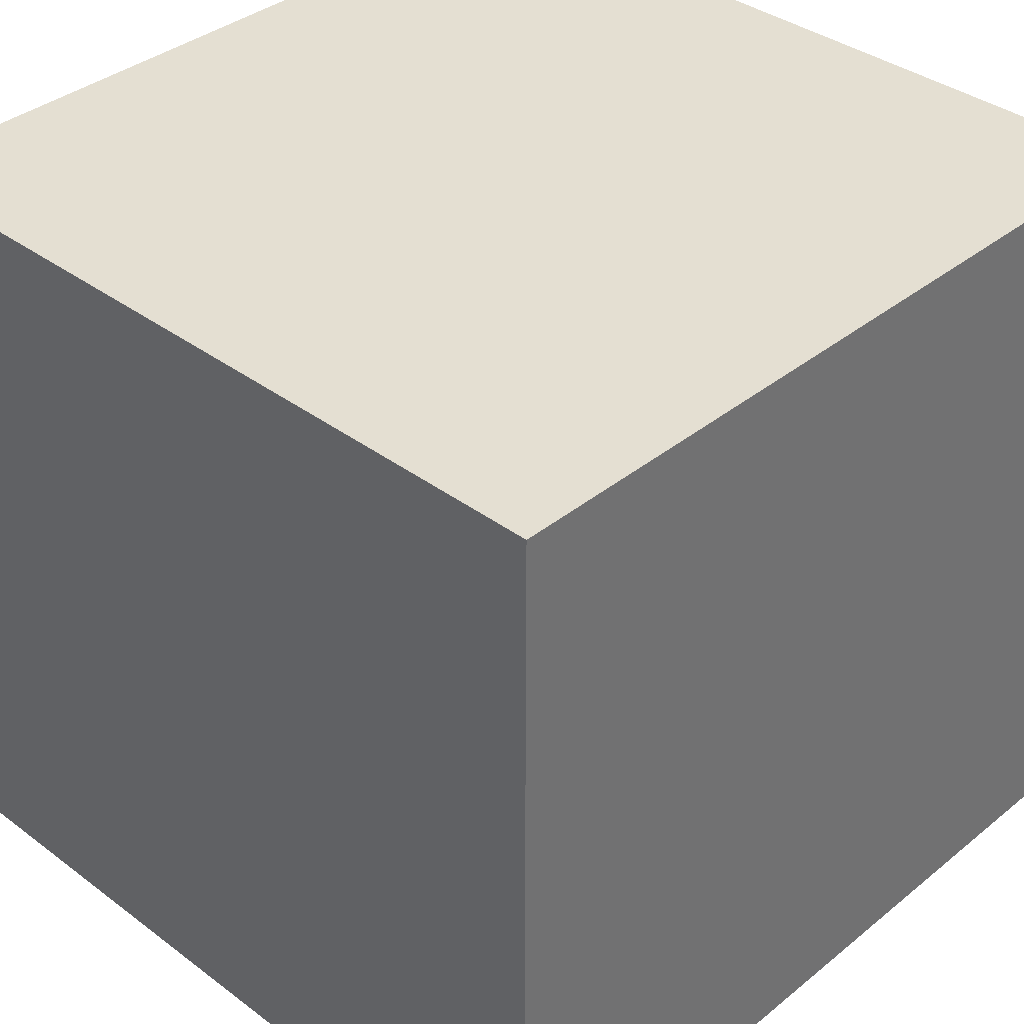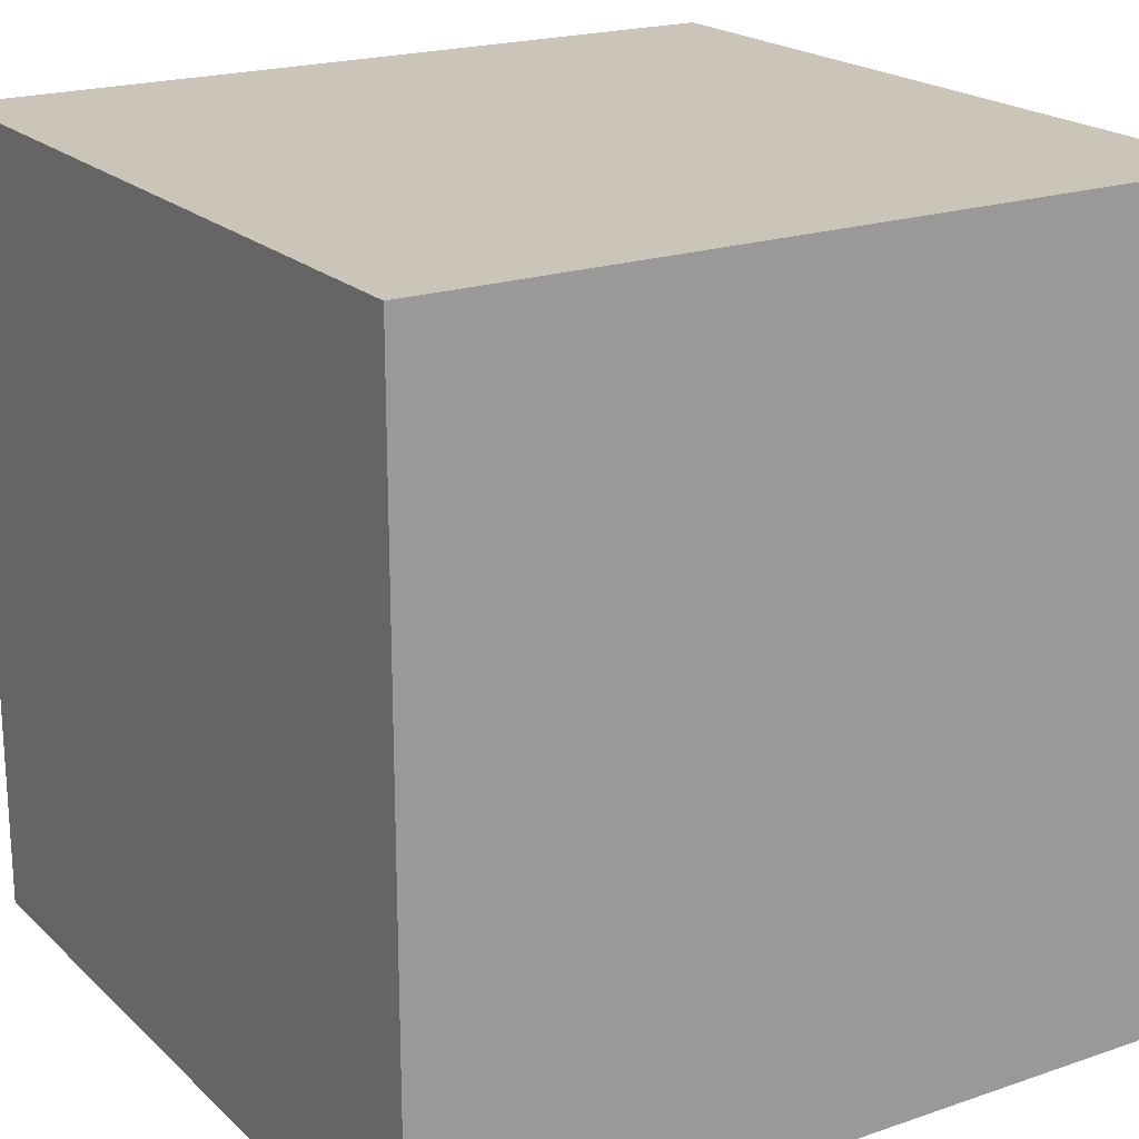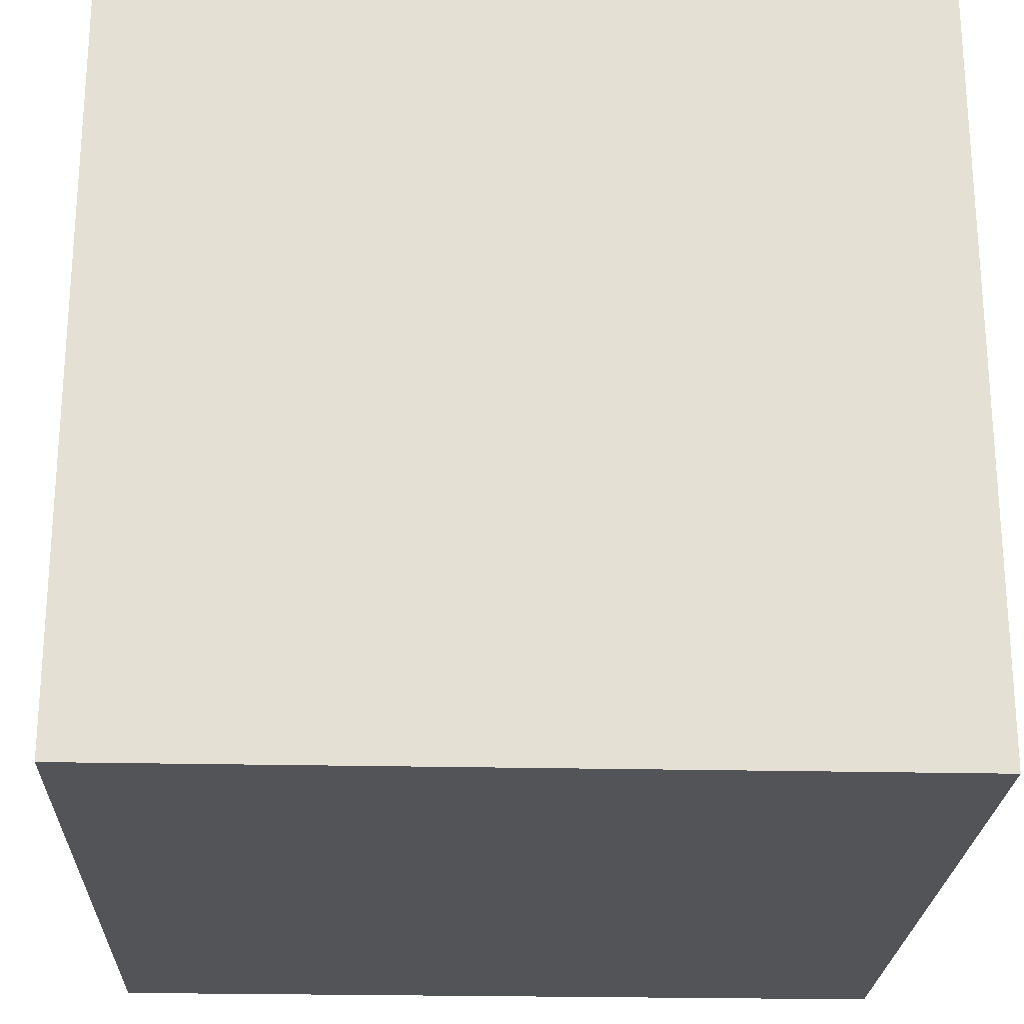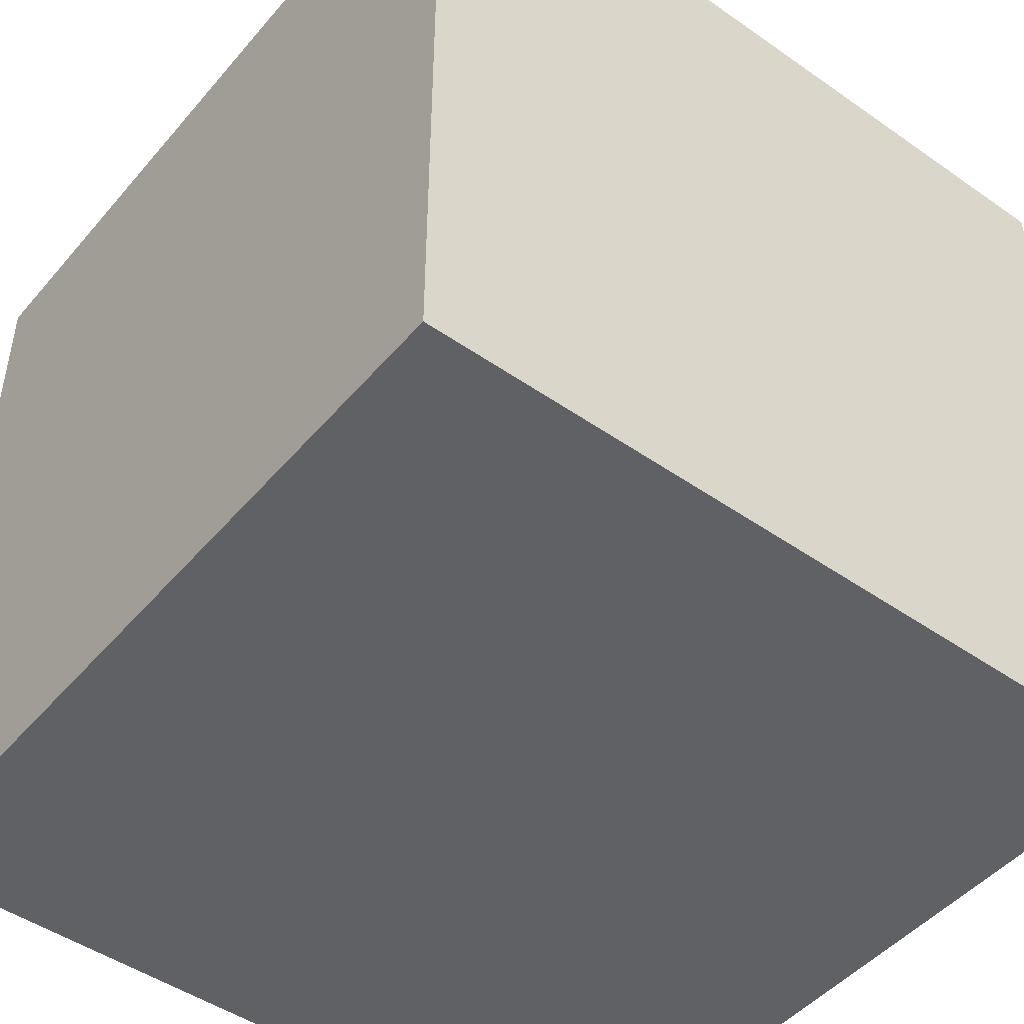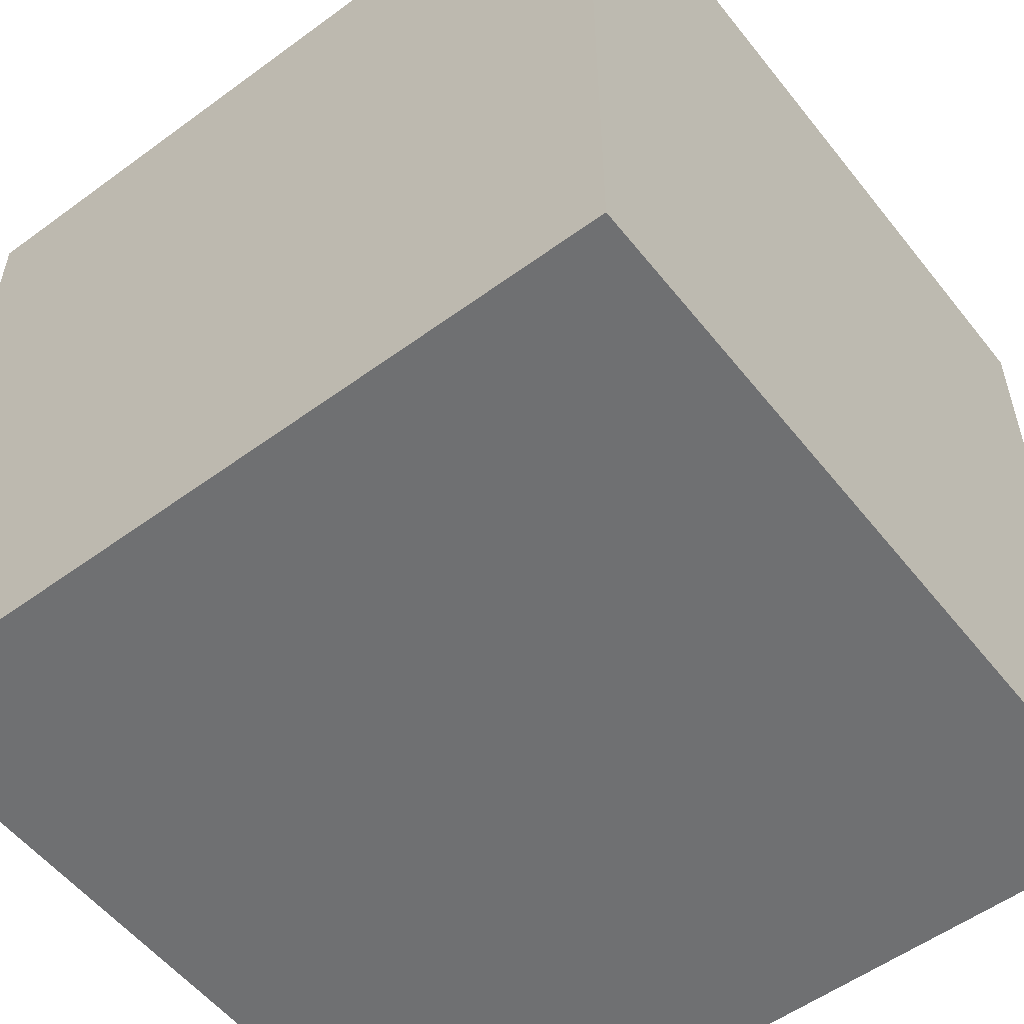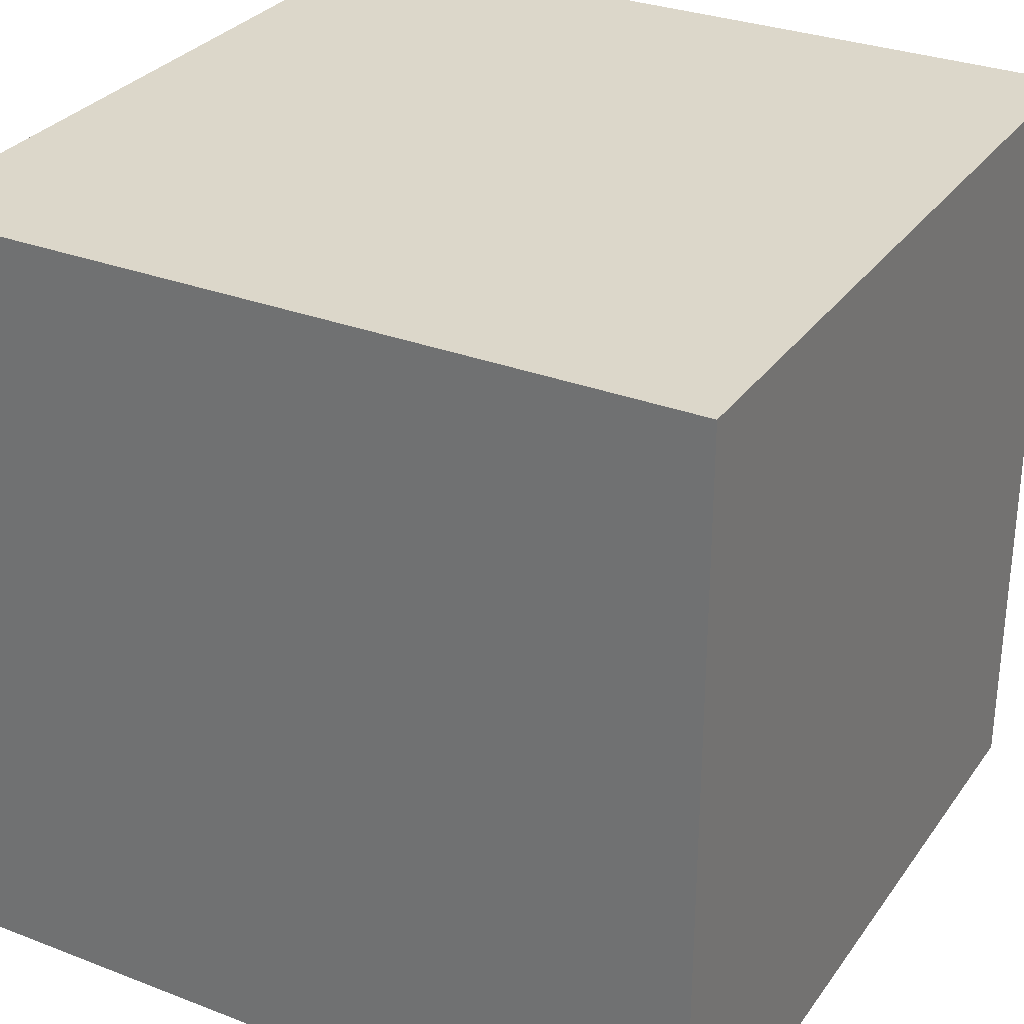
<metadata>
{"format":"obj","ext":"obj","renderer":"f3d","projection":"perspective","resolution":1024,"background":"white","views":[{"elev":37.0,"azim":-136.1,"up":"+Z"},{"elev":20.3,"azim":-122.0,"up":"+Z"},{"elev":-23.5,"azim":-92.2,"up":"+Y"},{"elev":-47.5,"azim":-38.2,"up":"+Y"},{"elev":-54.9,"azim":-52.3,"up":"+Y"},{"elev":30.4,"azim":-60.9,"up":"+Y"}]}
</metadata>
<code>
o Cube
v 12.98 12.98 -12.98
v 12.98 -12.98 -12.98
v 12.98 12.98 12.98
v 12.98 -12.98 12.98
v -12.98 12.98 -12.98
v -12.98 -12.98 -12.98
v -12.98 12.98 12.98
v -12.98 -12.98 12.98
f 1 3 7 5
f 4 8 7 3
f 8 6 5 7
f 6 8 4 2
f 2 4 3 1
f 6 2 1 5

</code>
